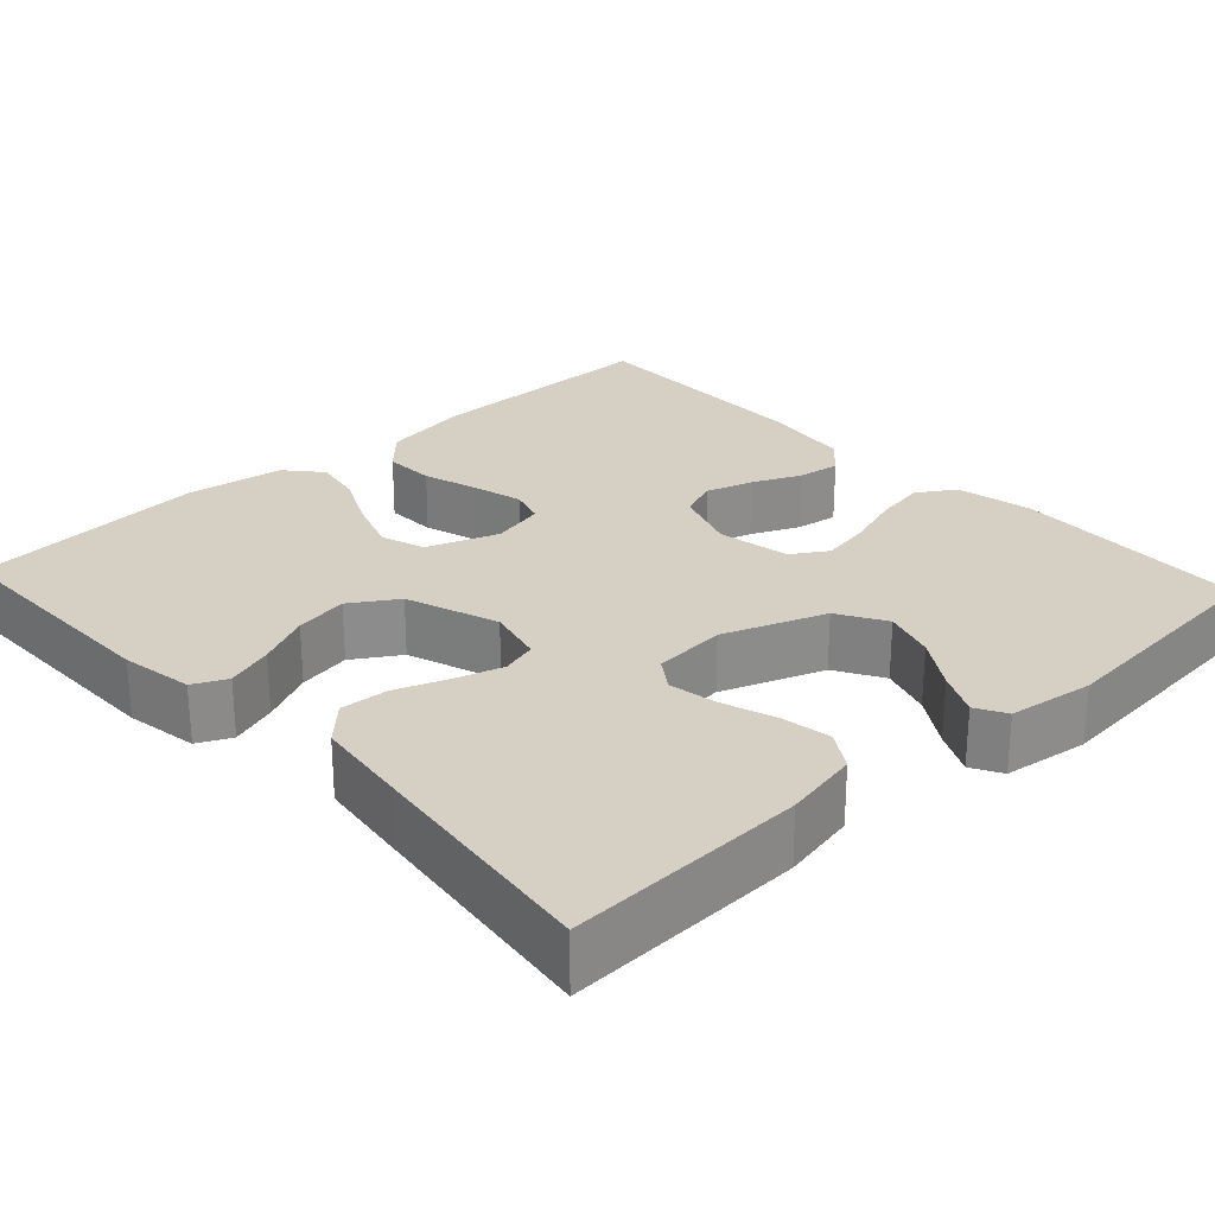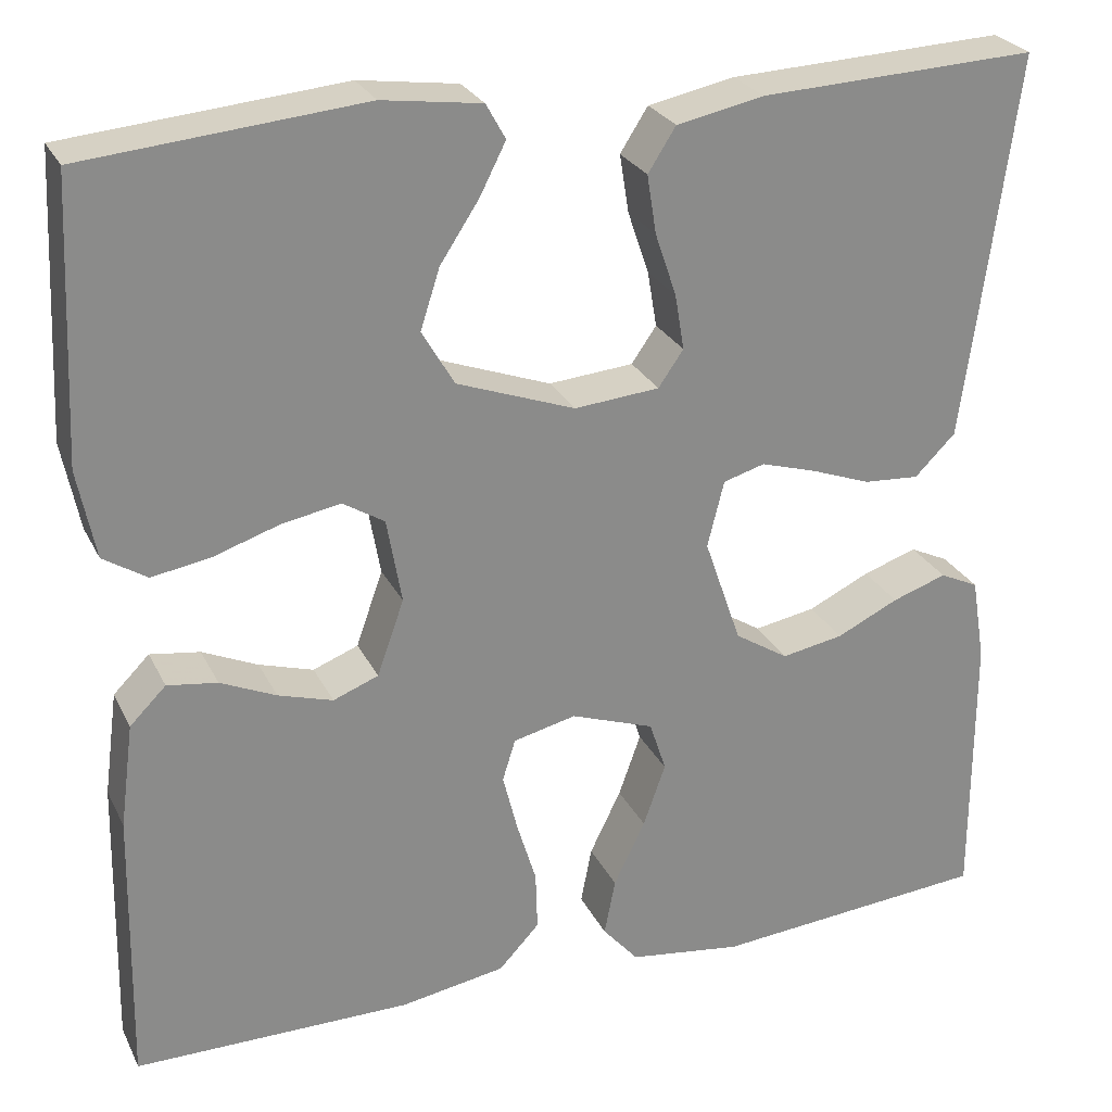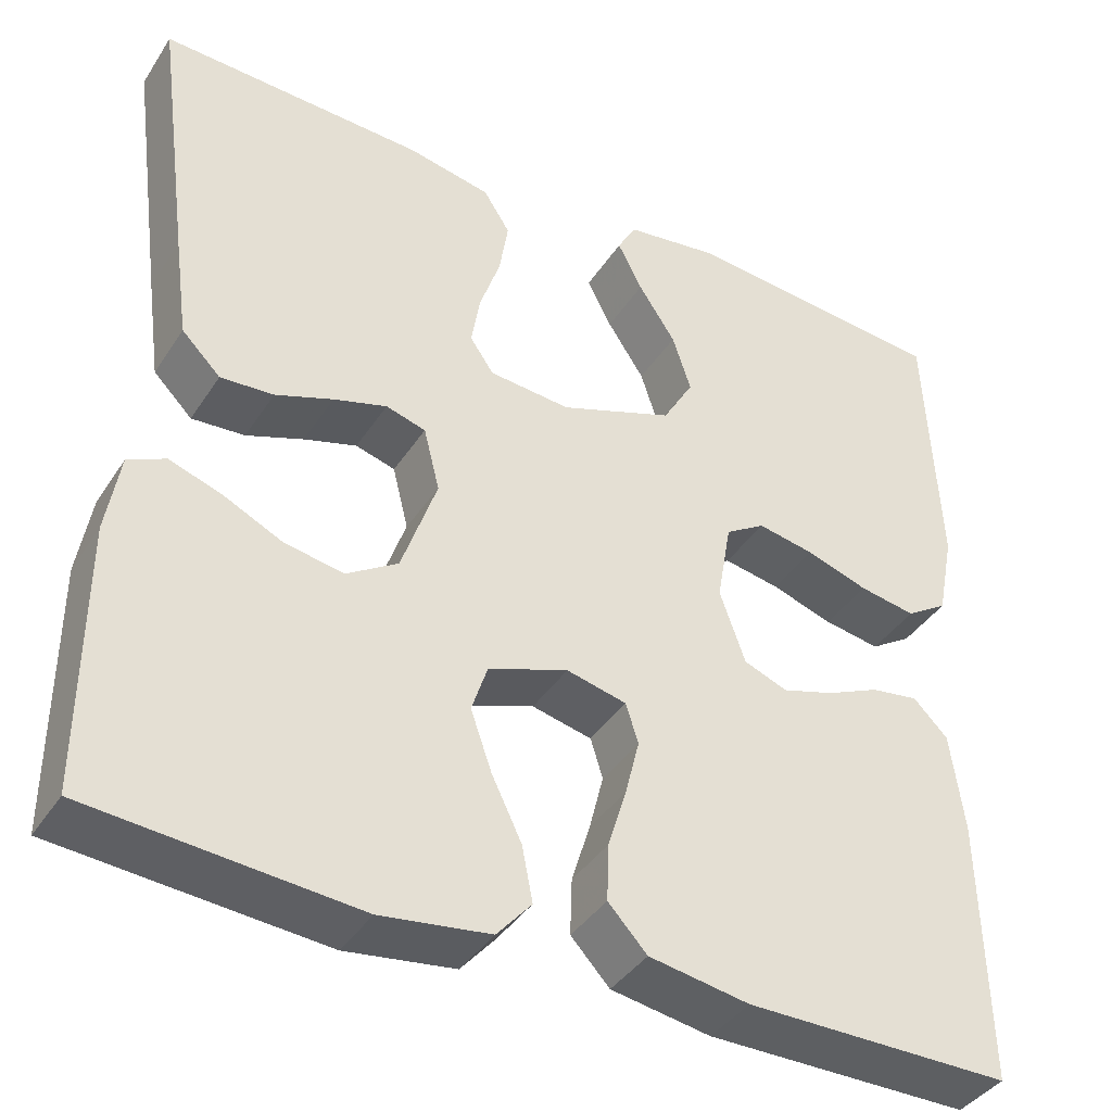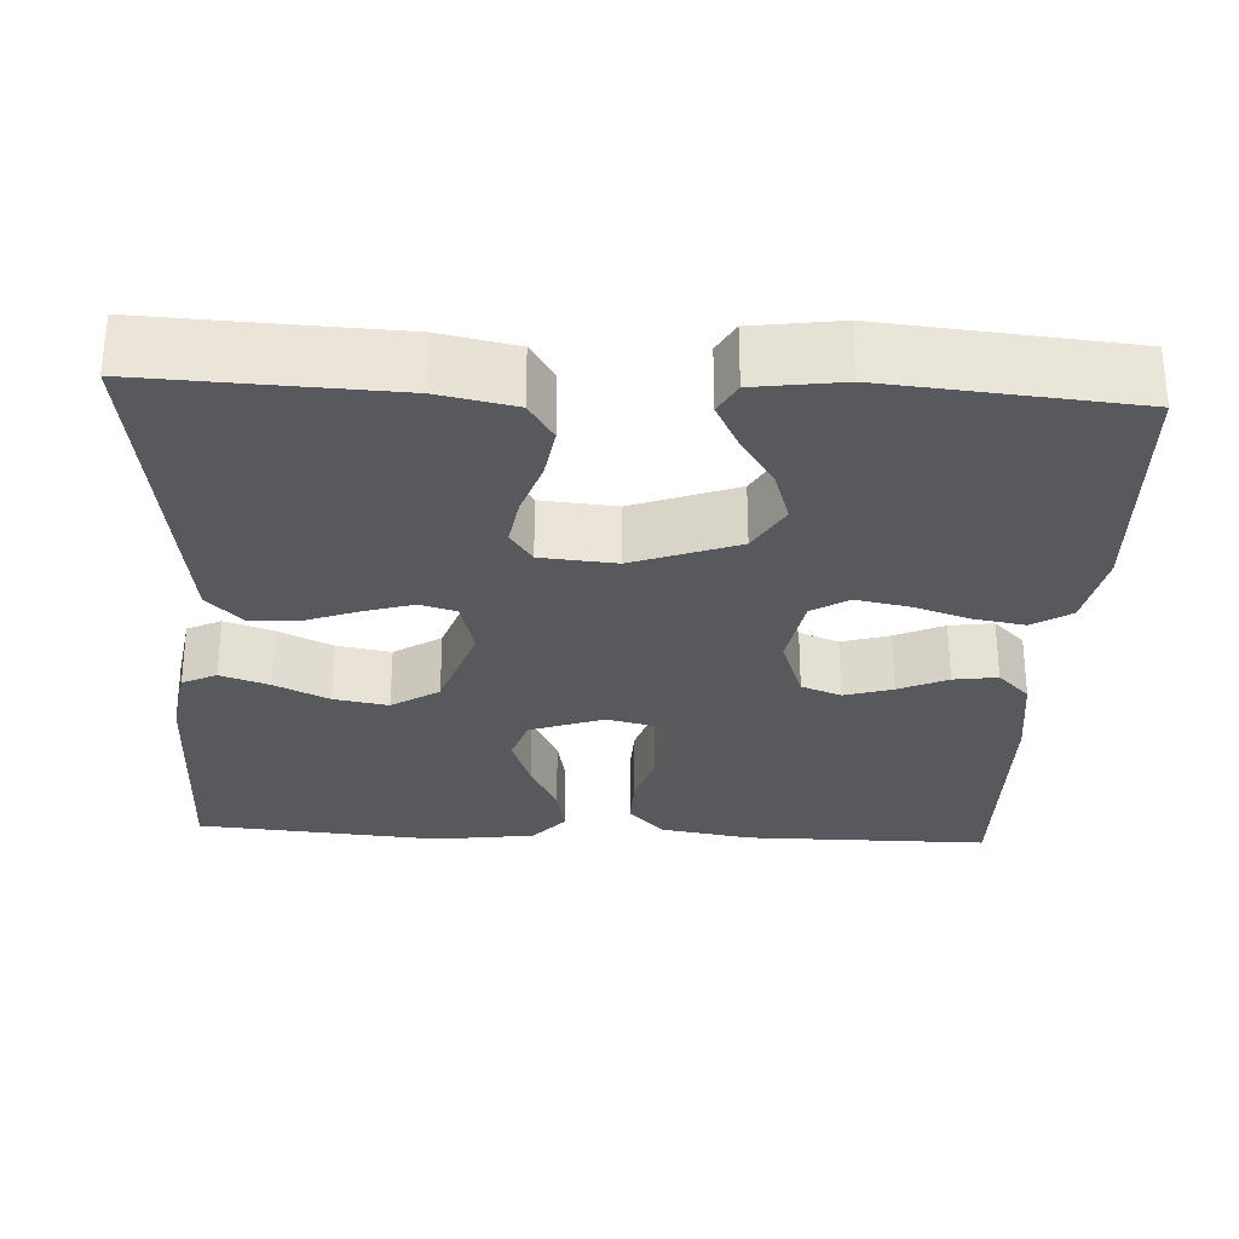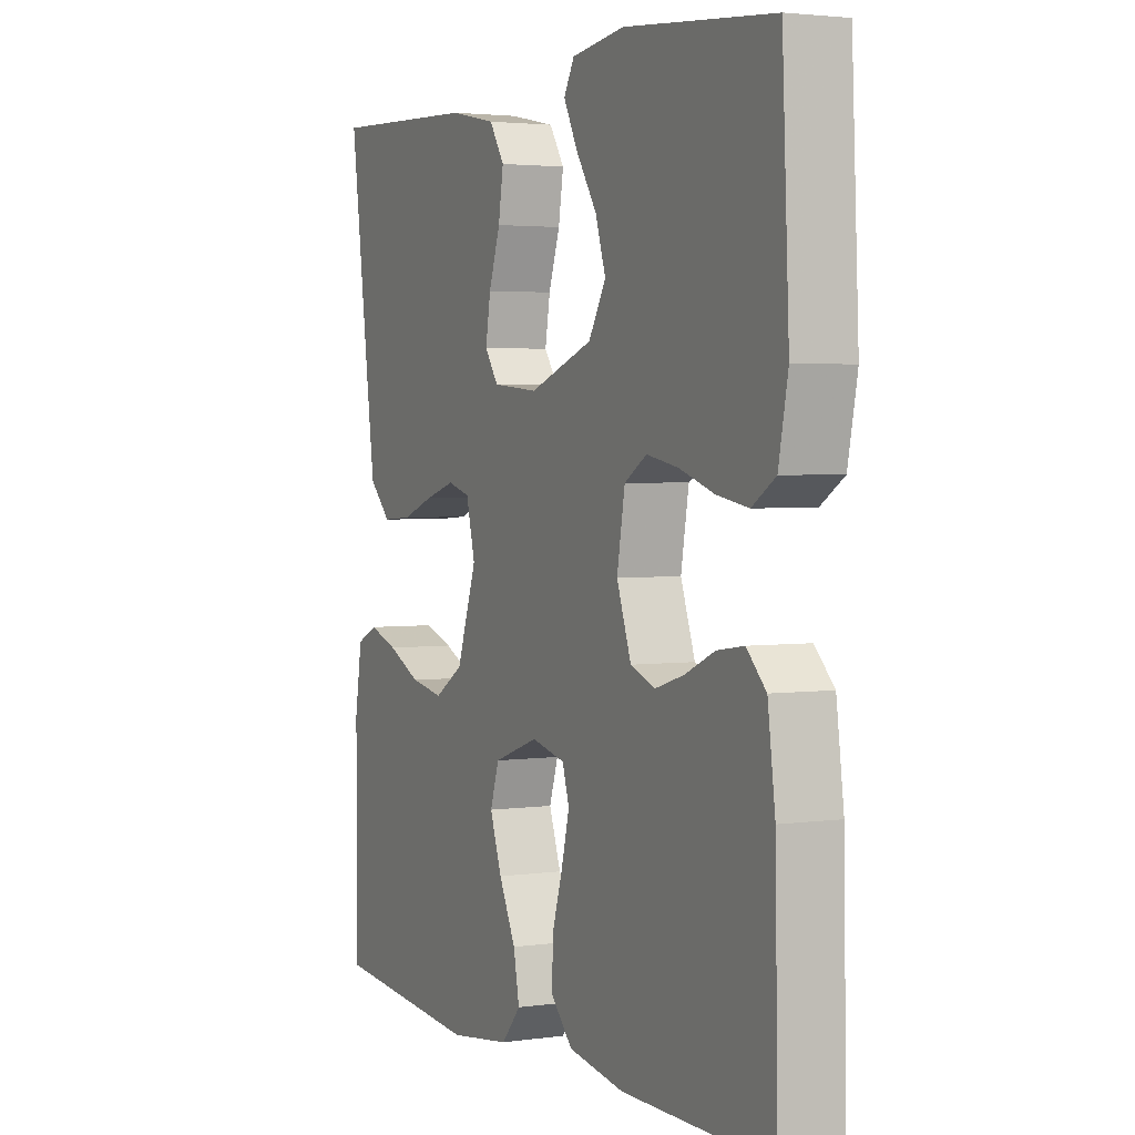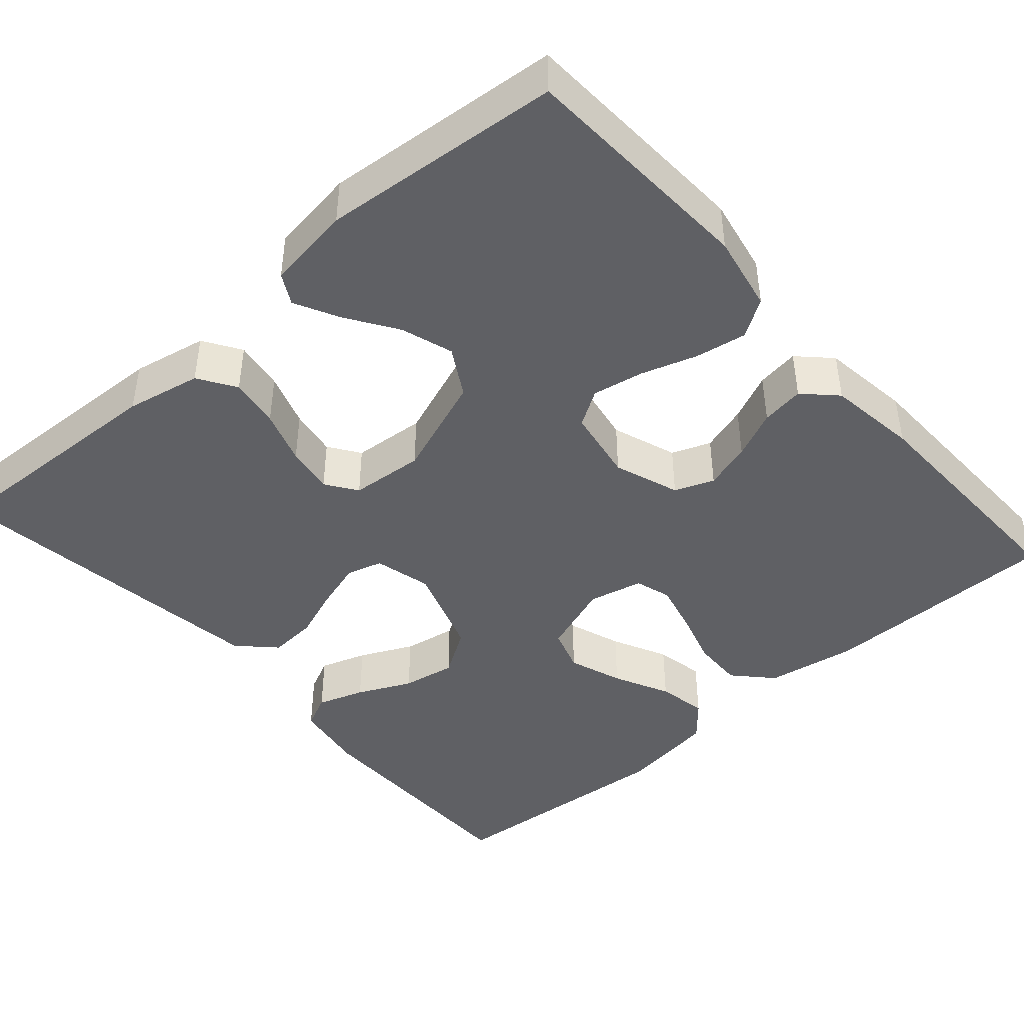
<metadata>
{"format":"obj","ext":"obj","renderer":"f3d","projection":"perspective","resolution":1024,"background":"white","views":[{"elev":26.1,"azim":-42.8,"up":"+Y"},{"elev":26.4,"azim":158.4,"up":"+Z"},{"elev":-39.7,"azim":-29.9,"up":"+Z"},{"elev":-29.2,"azim":-3.0,"up":"+Y"},{"elev":2.9,"azim":64.1,"up":"+Z"},{"elev":-43.9,"azim":41.4,"up":"+Y"}]}
</metadata>
<code>
v -0.5 0.07 -0.5
v -0.5 0.07 -0.2
v -0.485 0.07 -0.109
v -0.443 0.07 -0.089
v -0.384 0.07 -0.109
v -0.317 0.07 -0.141
v -0.25 0.07 -0.153
v -0.192 0.07 -0.116
v -0.152 0.07 0
v -0.17 0.07 0.072
v -0.215 0.07 0.085
v -0.275 0.07 0.067
v -0.34 0.07 0.043
v -0.4 0.07 0.039
v -0.444 0.07 0.083
v -0.46 0.07 0.2
v -0.5 0.07 0.5
v -0.2 0.07 0.487
v -0.106 0.07 0.468
v -0.076 0.07 0.421
v -0.086 0.07 0.358
v -0.109 0.07 0.29
v -0.119 0.07 0.23
v -0.092 0.07 0.191
v 0 0.07 0.183
v 0.128 0.07 0.23
v 0.163 0.07 0.29
v 0.142 0.07 0.355
v 0.1 0.07 0.419
v 0.072 0.07 0.474
v 0.093 0.07 0.512
v 0.2 0.07 0.527
v 0.5 0.07 0.5
v 0.514 0.07 0.2
v 0.495 0.07 0.104
v 0.448 0.07 0.074
v 0.384 0.07 0.085
v 0.314 0.07 0.108
v 0.25 0.07 0.12
v 0.205 0.07 0.092
v 0.189 0.07 0
v 0.218 0.07 -0.082
v 0.267 0.07 -0.101
v 0.326 0.07 -0.083
v 0.386 0.07 -0.056
v 0.44 0.07 -0.048
v 0.479 0.07 -0.087
v 0.494 0.07 -0.2
v 0.5 0.07 -0.5
v 0.2 0.07 -0.5
v 0.087 0.07 -0.481
v 0.043 0.07 -0.434
v 0.045 0.07 -0.37
v 0.066 0.07 -0.301
v 0.082 0.07 -0.237
v 0.068 0.07 -0.192
v 0 0.07 -0.176
v -0.09 0.07 -0.208
v -0.108 0.07 -0.263
v -0.084 0.07 -0.331
v -0.05 0.07 -0.401
v -0.038 0.07 -0.463
v -0.077 0.07 -0.508
v -0.2 0.07 -0.525
v -0.5 0 -0.5
v -0.5 0 -0.2
v -0.485 0 -0.109
v -0.443 0 -0.089
v -0.384 0 -0.109
v -0.317 0 -0.141
v -0.25 0 -0.153
v -0.192 0 -0.116
v -0.152 0 0
v -0.17 0 0.072
v -0.215 0 0.085
v -0.275 0 0.067
v -0.34 0 0.043
v -0.4 0 0.039
v -0.444 0 0.083
v -0.46 0 0.2
v -0.5 0 0.5
v -0.2 0 0.487
v -0.106 0 0.468
v -0.076 0 0.421
v -0.086 0 0.358
v -0.109 0 0.29
v -0.119 0 0.23
v -0.092 0 0.191
v 0 0 0.183
v 0.128 0 0.23
v 0.163 0 0.29
v 0.142 0 0.355
v 0.1 0 0.419
v 0.072 0 0.474
v 0.093 0 0.512
v 0.2 0 0.527
v 0.5 0 0.5
v 0.514 0 0.2
v 0.495 0 0.104
v 0.448 0 0.074
v 0.384 0 0.085
v 0.314 0 0.108
v 0.25 0 0.12
v 0.205 0 0.092
v 0.189 0 0
v 0.218 0 -0.082
v 0.267 0 -0.101
v 0.326 0 -0.083
v 0.386 0 -0.056
v 0.44 0 -0.048
v 0.479 0 -0.087
v 0.494 0 -0.2
v 0.5 0 -0.5
v 0.2 0 -0.5
v 0.087 0 -0.481
v 0.043 0 -0.434
v 0.045 0 -0.37
v 0.066 0 -0.301
v 0.082 0 -0.237
v 0.068 0 -0.192
v 0 0 -0.176
v -0.09 0 -0.208
v -0.108 0 -0.263
v -0.084 0 -0.331
v -0.05 0 -0.401
v -0.038 0 -0.463
v -0.077 0 -0.508
v -0.2 0 -0.525
f 60 61 62 63
f 59 60 63 64
f 58 59 64 1
f 51 52 53 54
f 51 54 55
f 50 51 55
f 49 50 55 56
f 47 48 49 56
f 44 45 46 47
f 43 44 47 56
f 35 36 37 38
f 35 38 39
f 34 35 39
f 33 34 39
f 32 33 39 40
f 28 29 30 31
f 27 28 31 32
f 19 20 21 22
f 19 22 23
f 18 19 23
f 17 18 23
f 16 17 23 24
f 12 13 14 15
f 11 12 15 16
f 10 11 16 24
f 3 4 5 6
f 1 2 3 6
f 58 1 6 7
f 57 58 7 8
f 42 43 56 57
f 41 42 57 8
f 27 32 40 41
f 26 27 41
f 25 26 41 8
f 9 10 24 25
f 8 9 25
f 127 126 125 124
f 128 127 124 123
f 65 128 123 122
f 118 117 116 115
f 119 118 115
f 119 115 114
f 120 119 114 113
f 120 113 112 111
f 111 110 109 108
f 120 111 108 107
f 102 101 100 99
f 103 102 99
f 103 99 98
f 103 98 97
f 104 103 97 96
f 95 94 93 92
f 96 95 92 91
f 86 85 84 83
f 87 86 83
f 87 83 82
f 87 82 81
f 88 87 81 80
f 79 78 77 76
f 80 79 76 75
f 88 80 75 74
f 70 69 68 67
f 70 67 66 65
f 71 70 65 122
f 72 71 122 121
f 121 120 107 106
f 72 121 106 105
f 105 104 96 91
f 105 91 90
f 72 105 90 89
f 89 88 74 73
f 89 73 72
f 1 65 66 2
f 2 66 67 3
f 3 67 68 4
f 4 68 69 5
f 5 69 70 6
f 6 70 71 7
f 7 71 72 8
f 8 72 73 9
f 9 73 74 10
f 10 74 75 11
f 11 75 76 12
f 12 76 77 13
f 13 77 78 14
f 14 78 79 15
f 15 79 80 16
f 16 80 81 17
f 17 81 82 18
f 18 82 83 19
f 19 83 84 20
f 20 84 85 21
f 21 85 86 22
f 22 86 87 23
f 23 87 88 24
f 24 88 89 25
f 25 89 90 26
f 26 90 91 27
f 27 91 92 28
f 28 92 93 29
f 29 93 94 30
f 30 94 95 31
f 31 95 96 32
f 32 96 97 33
f 33 97 98 34
f 34 98 99 35
f 35 99 100 36
f 36 100 101 37
f 37 101 102 38
f 38 102 103 39
f 39 103 104 40
f 40 104 105 41
f 41 105 106 42
f 42 106 107 43
f 43 107 108 44
f 44 108 109 45
f 45 109 110 46
f 46 110 111 47
f 47 111 112 48
f 48 112 113 49
f 49 113 114 50
f 50 114 115 51
f 51 115 116 52
f 52 116 117 53
f 53 117 118 54
f 54 118 119 55
f 55 119 120 56
f 56 120 121 57
f 57 121 122 58
f 58 122 123 59
f 59 123 124 60
f 60 124 125 61
f 61 125 126 62
f 62 126 127 63
f 63 127 128 64
f 64 128 65 1

</code>
